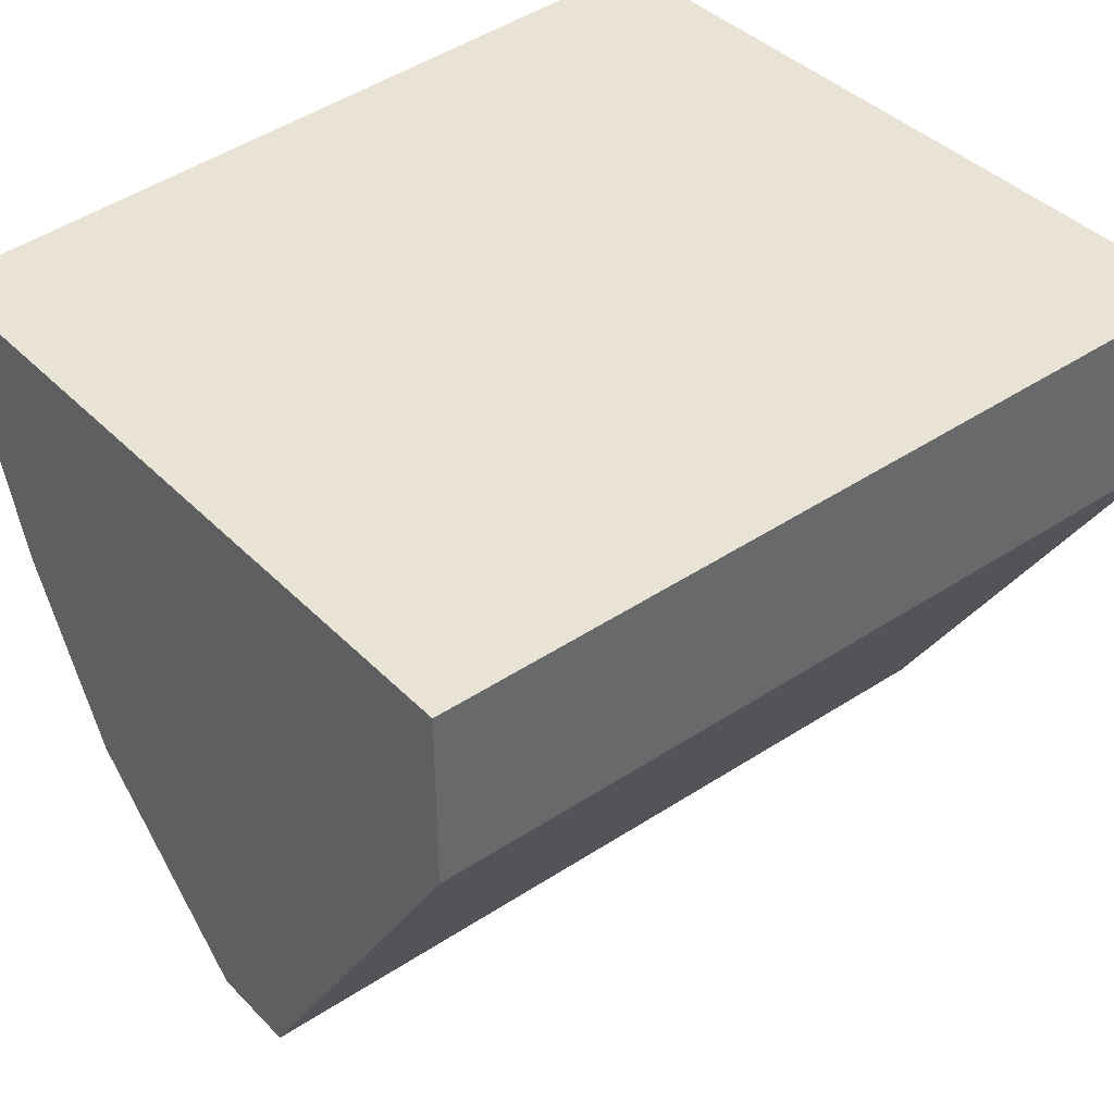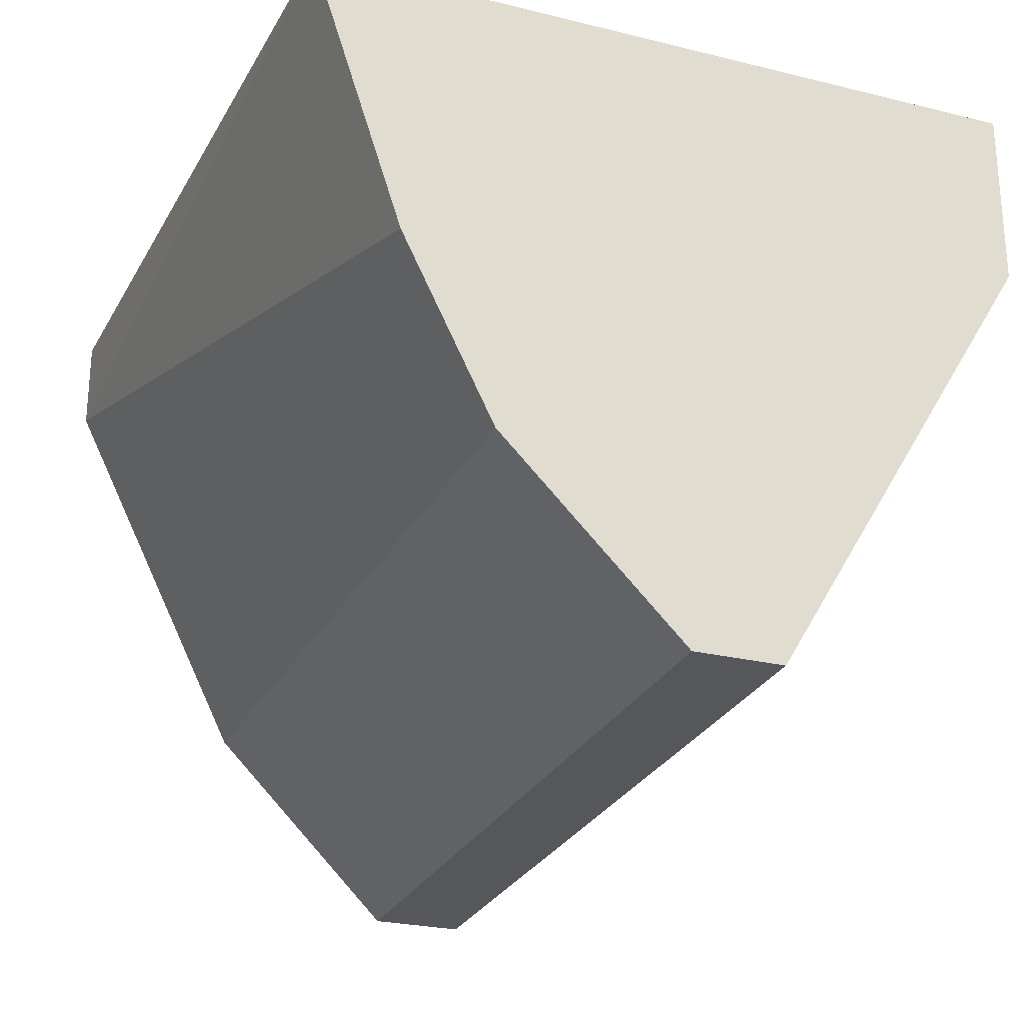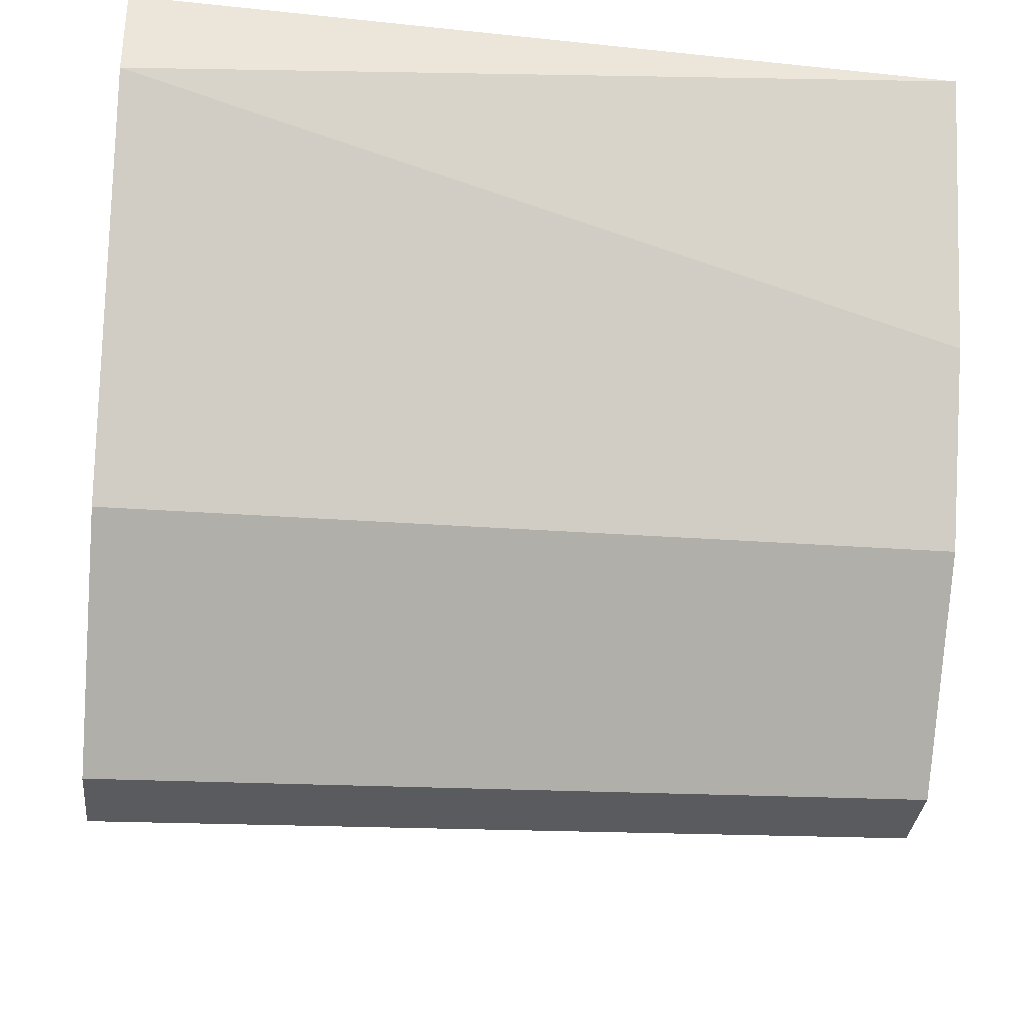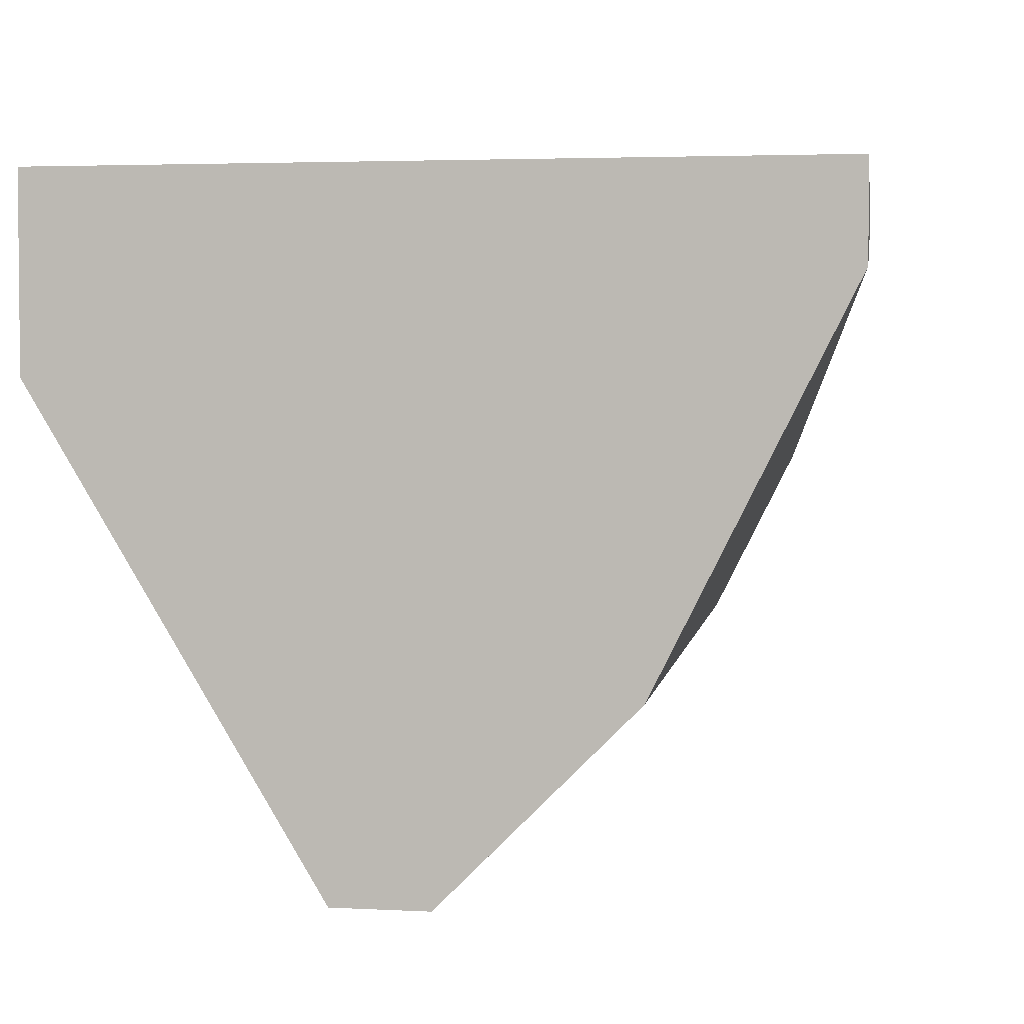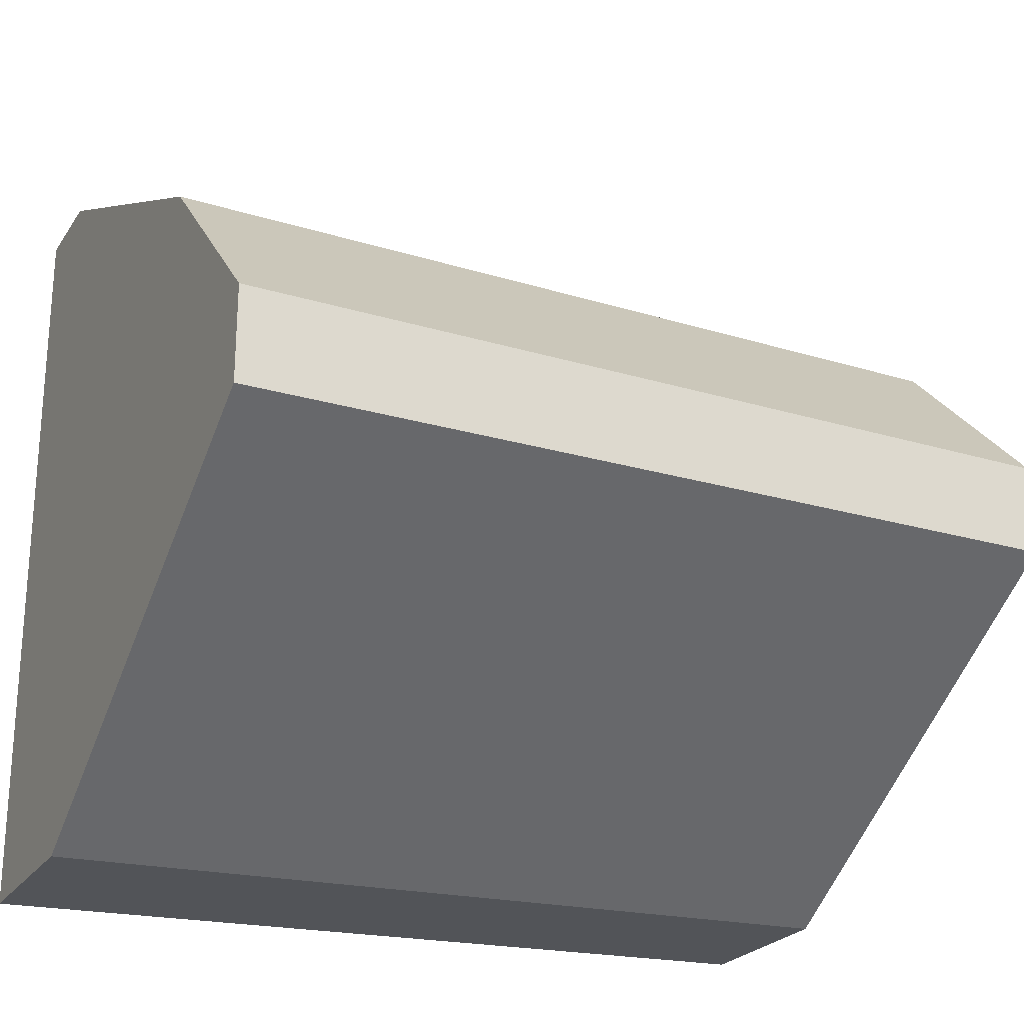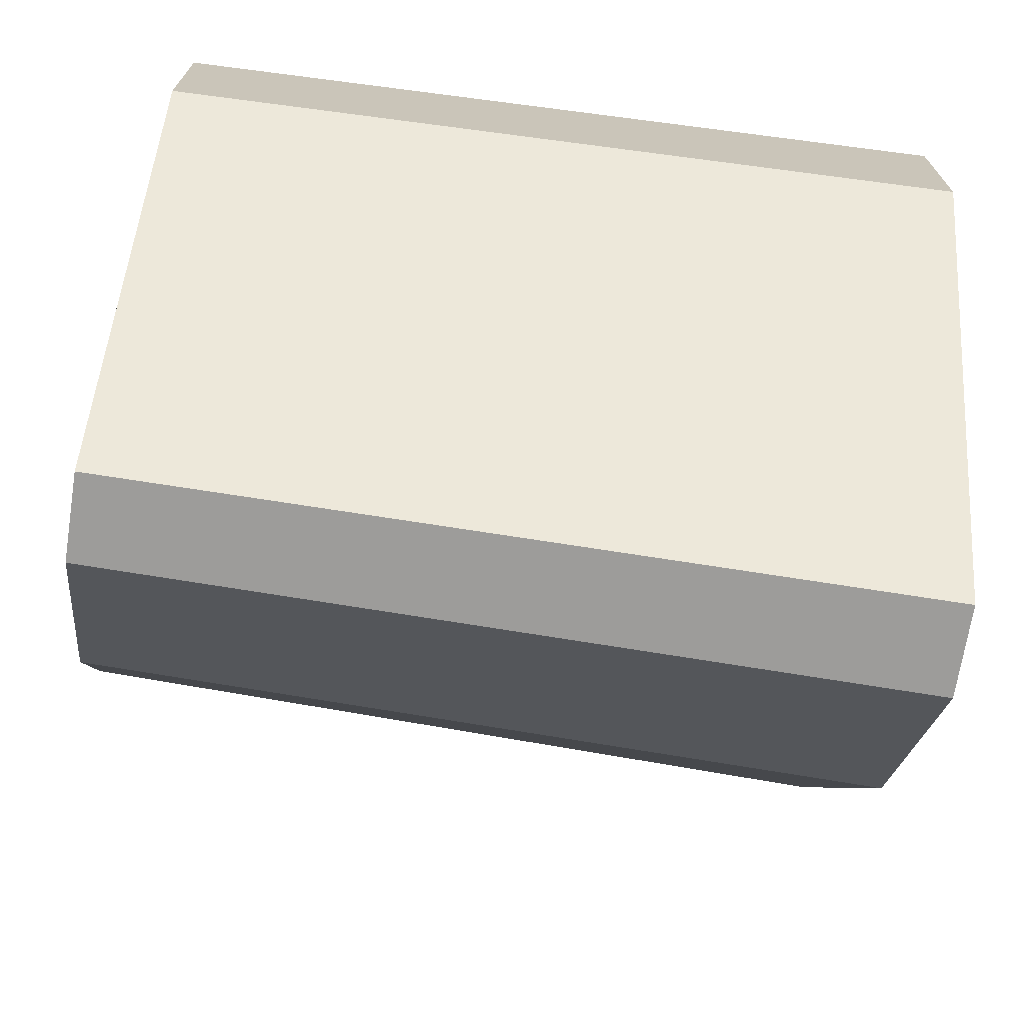
<metadata>
{"format":"obj","ext":"obj","renderer":"f3d","projection":"perspective","resolution":1024,"background":"white","views":[{"elev":41.0,"azim":140.4,"up":"+Y"},{"elev":-25.4,"azim":68.4,"up":"+Y"},{"elev":-32.8,"azim":-5.7,"up":"+Y"},{"elev":3.4,"azim":-80.1,"up":"+Y"},{"elev":-24.0,"azim":-25.5,"up":"+Z"},{"elev":-70.1,"azim":171.1,"up":"+Y"}]}
</metadata>
<code>
v 0.2452 0.1945 0.03448
v 0.1507 0.2055 -0.03931
v 0.1507 0.2271 -0.03931
v 0.1507 0.2271 0.04696
v 0.1507 0.1516 0.003827
v 0.2452 0.2251 -0.03704
v 0.2452 0.1536 -0.006382
v 0.2452 0.2251 0.04469
v 0.1507 0.1732 0.0254
v 0.2452 0.1536 0.003827
v 0.2452 0.2047 -0.03704
v 0.1507 0.1516 -0.006949
v 0.1507 0.2163 0.04696
v 0.2452 0.174 0.02426
f 10 1 14
f 3 2 4
f 4 2 5
f 2 3 6
f 3 4 6
f 6 1 7
f 6 4 8
f 1 6 8
f 4 5 9
f 9 5 10
f 7 1 10
f 5 7 10
f 2 6 11
f 6 7 11
f 7 2 11
f 5 2 12
f 7 5 12
f 2 7 12
f 1 8 13
f 8 4 13
f 9 1 13
f 4 9 13
f 1 9 14
f 9 10 14

</code>
